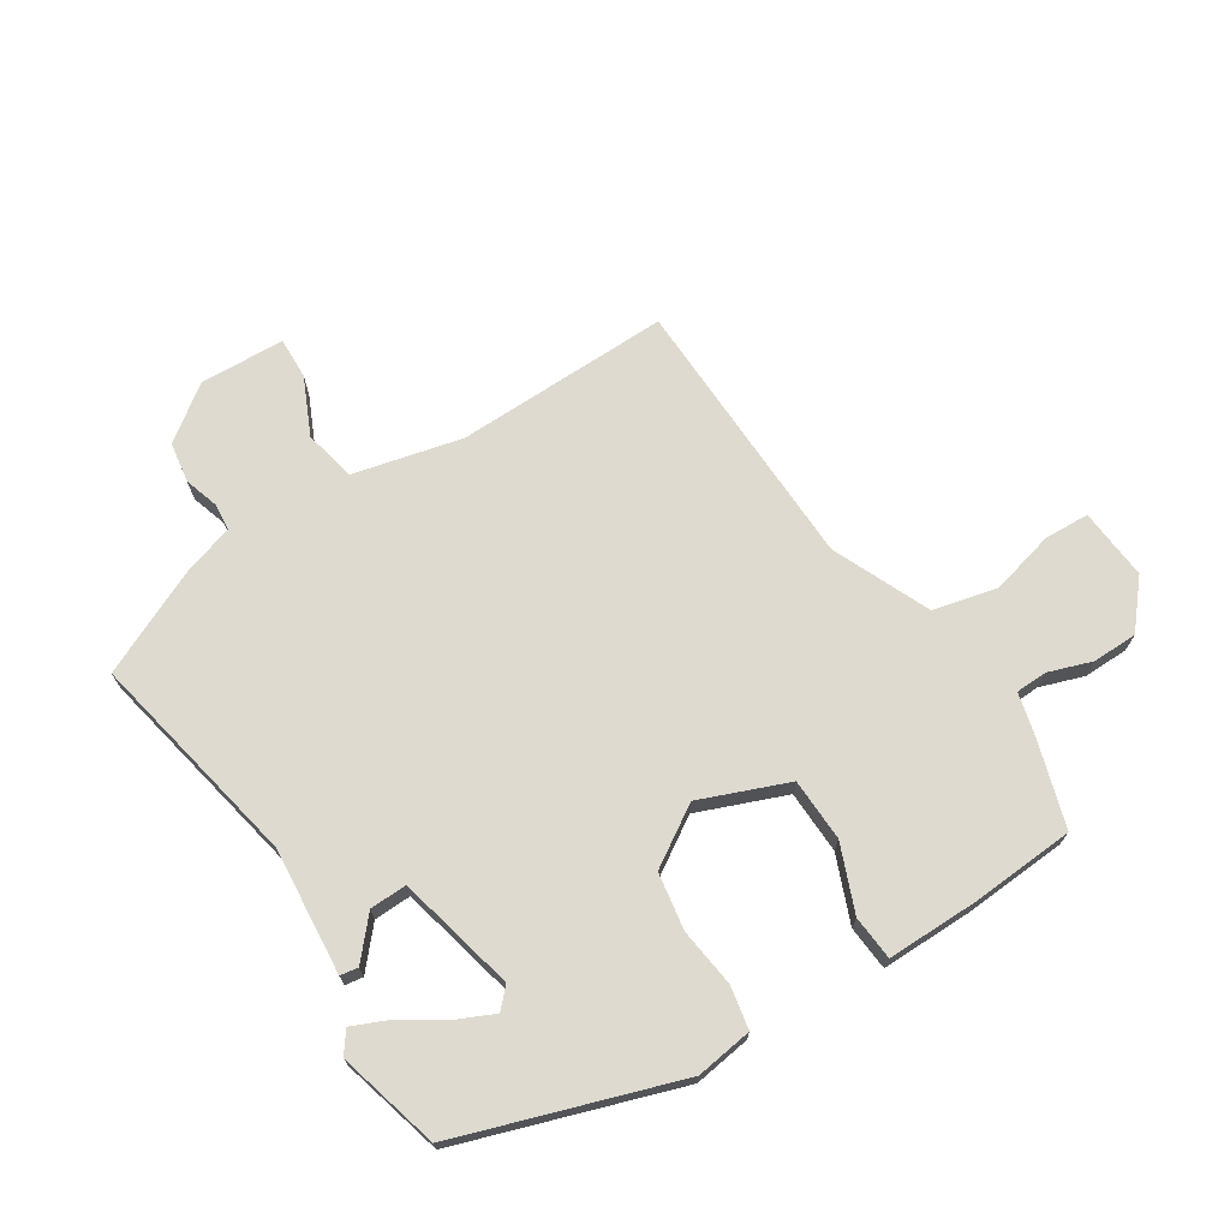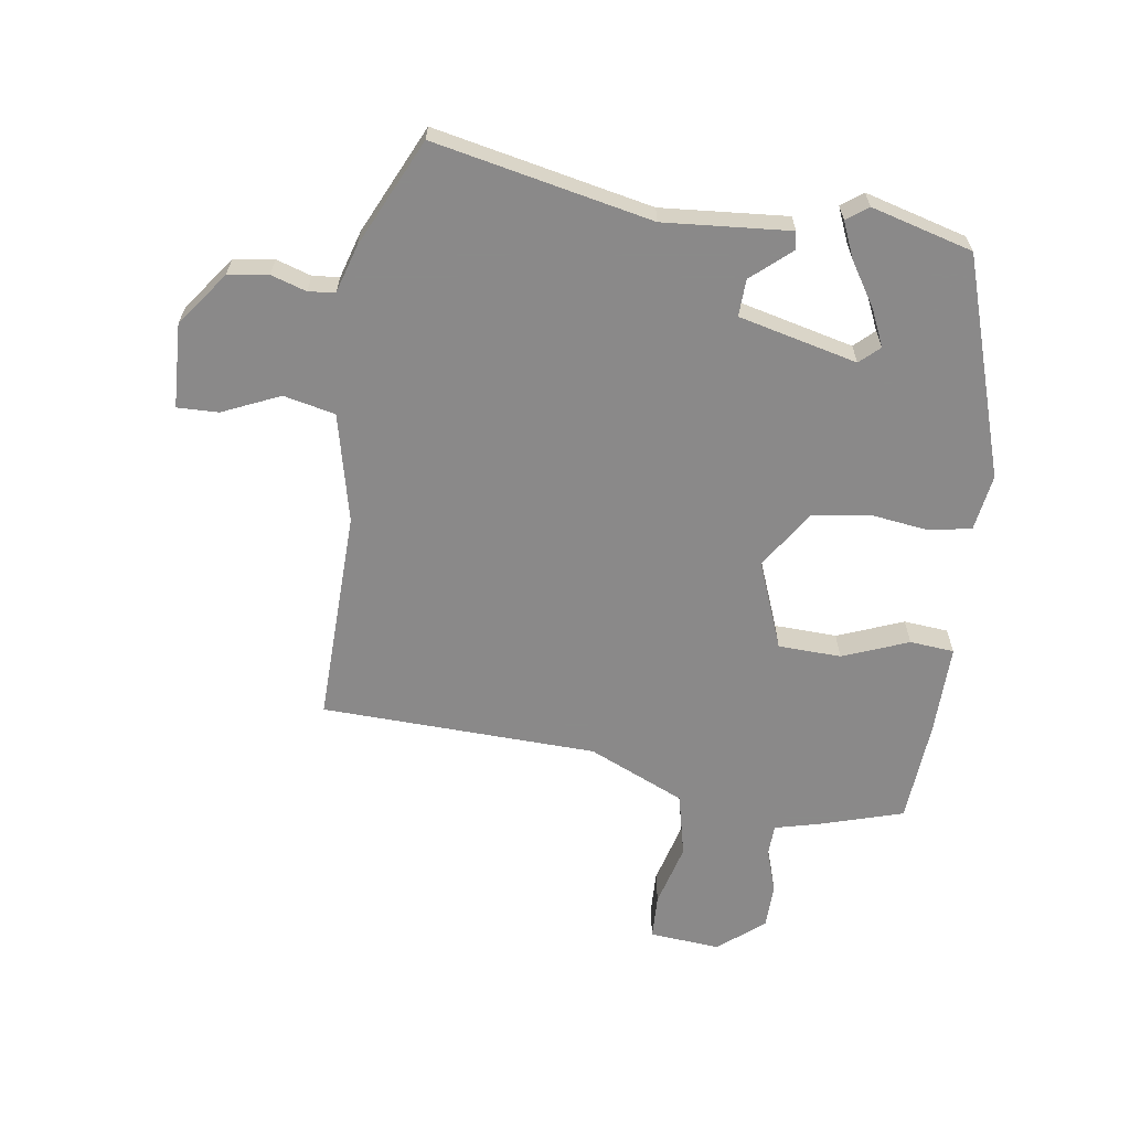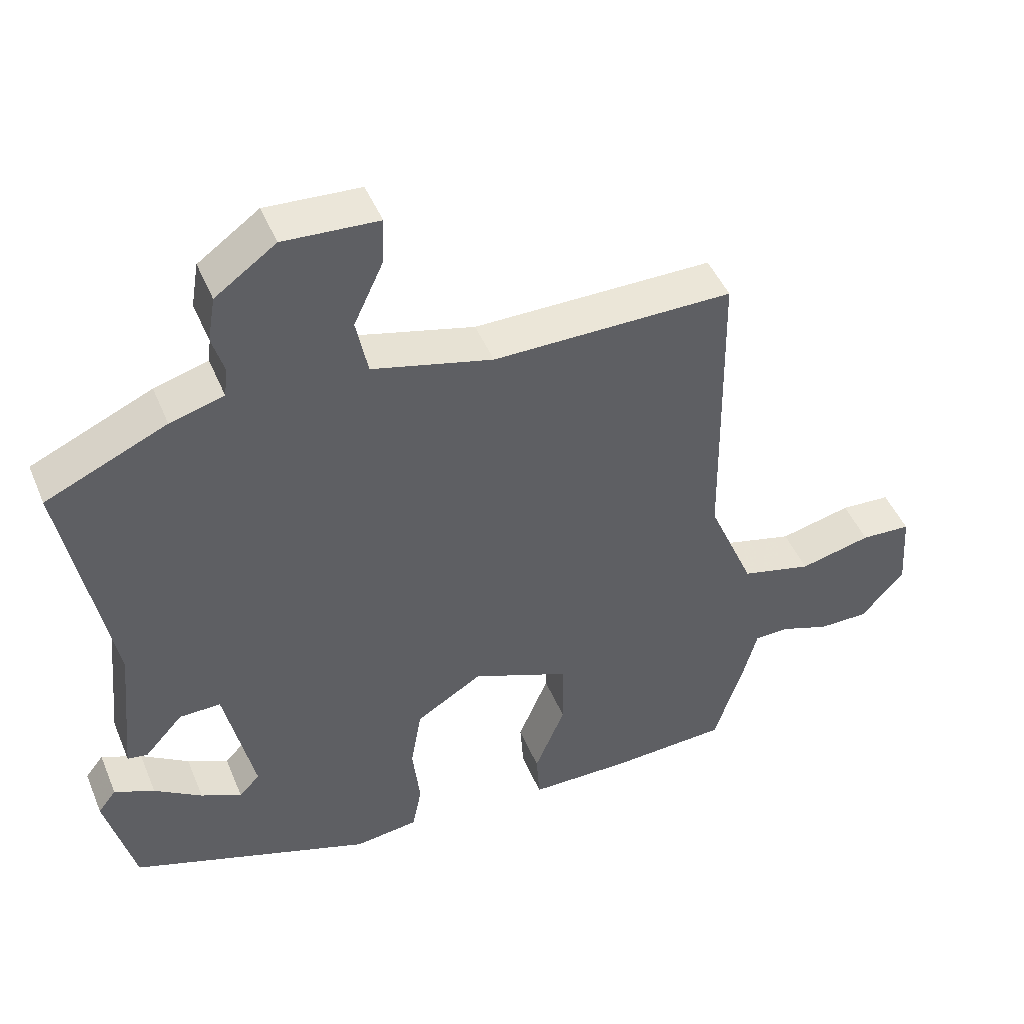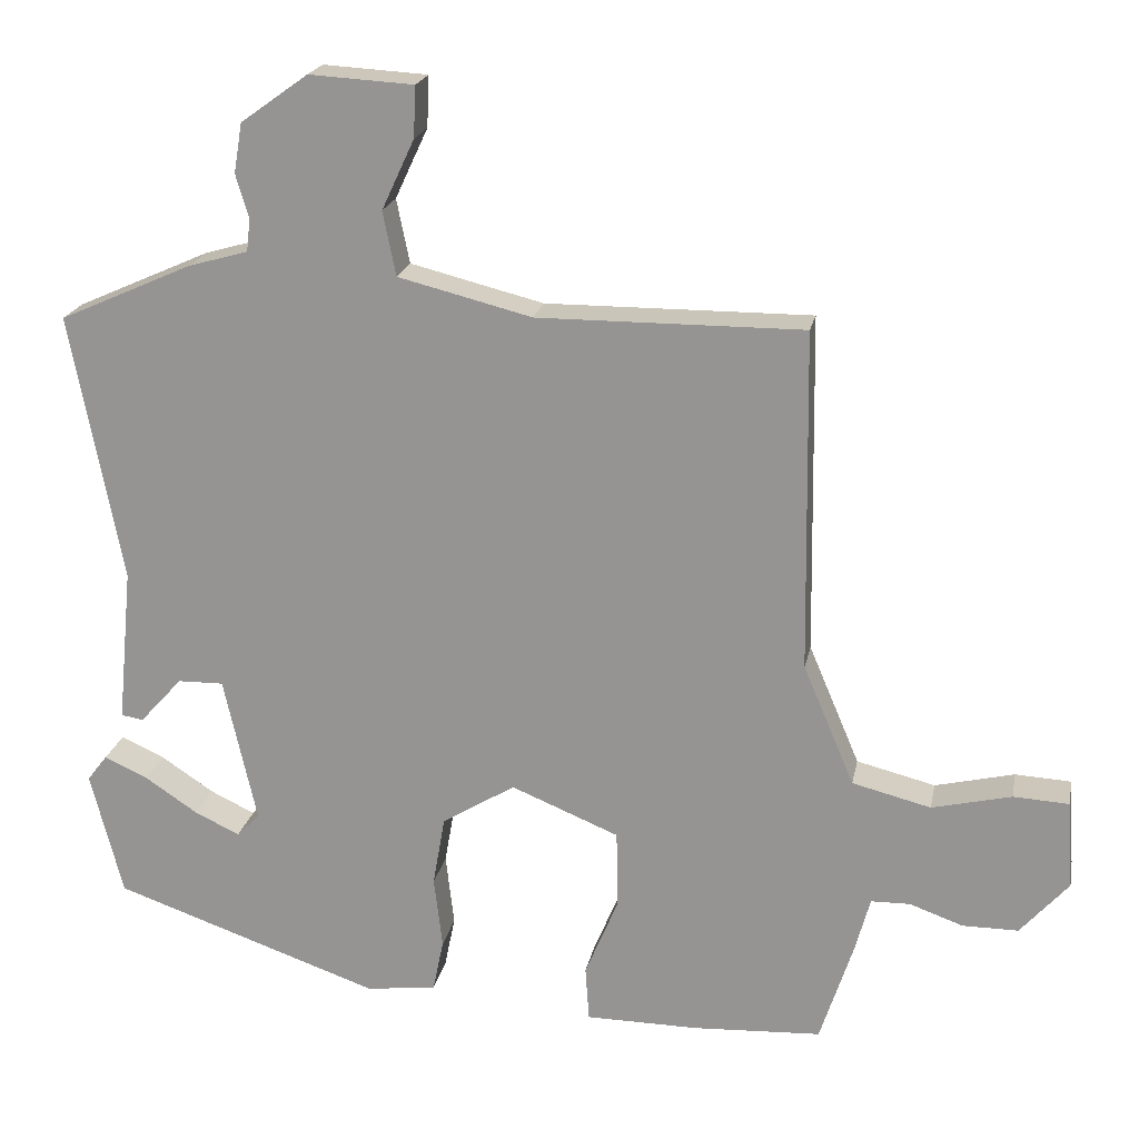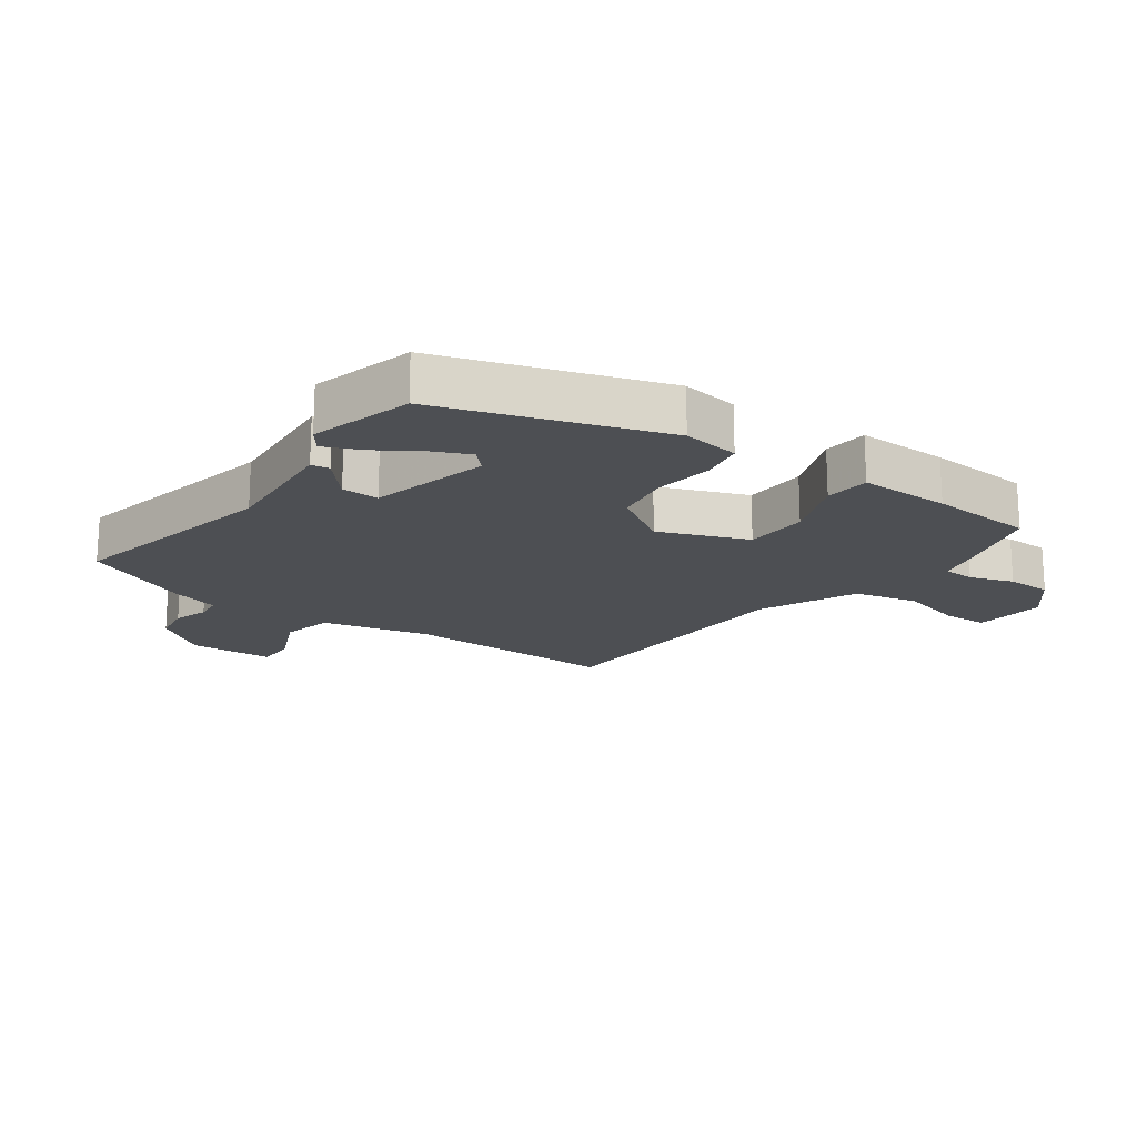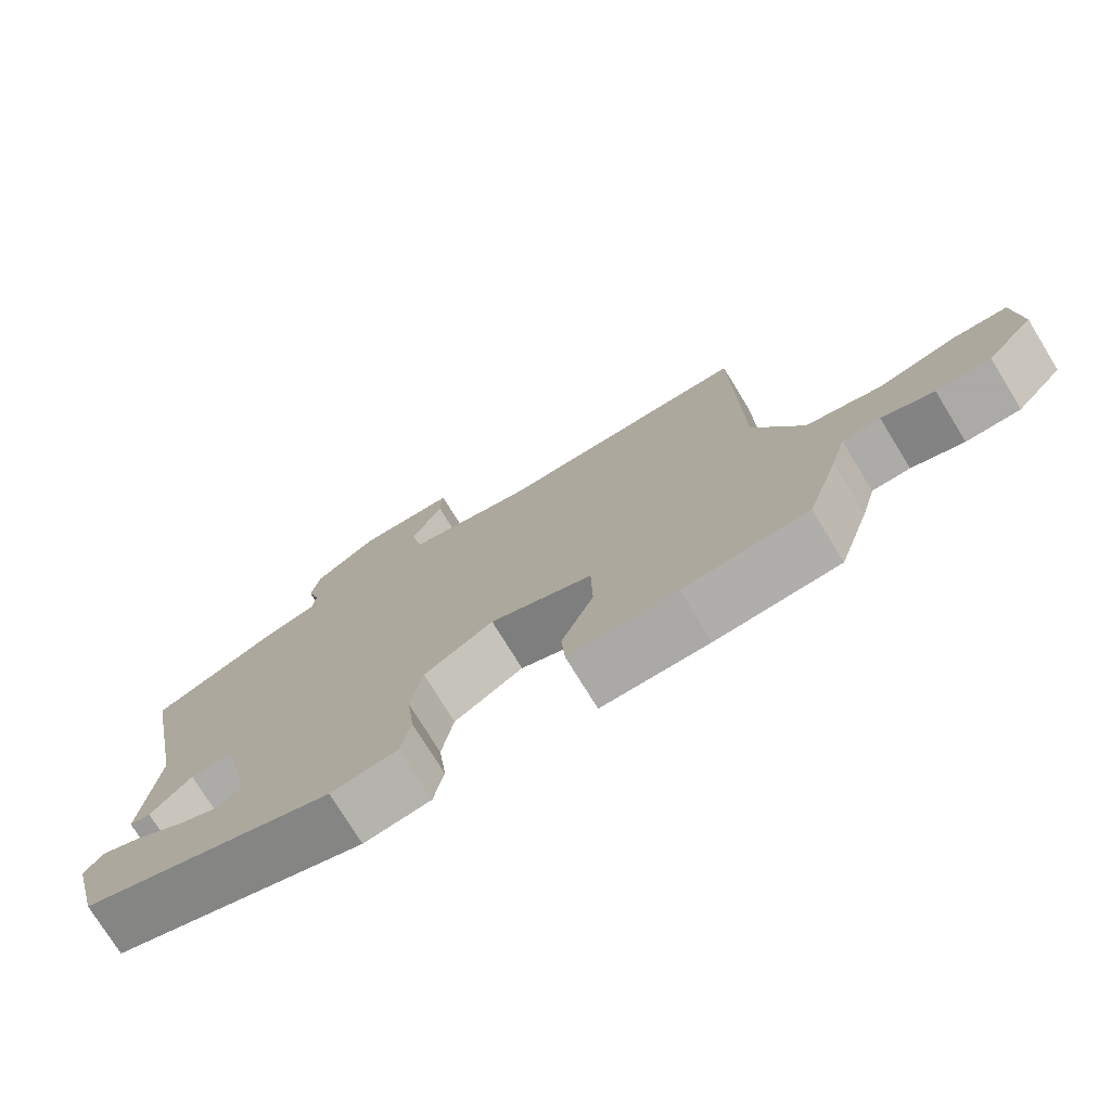
<metadata>
{"format":"obj","ext":"obj","renderer":"f3d","projection":"perspective","resolution":1024,"background":"white","views":[{"elev":70.6,"azim":146.7,"up":"+Y"},{"elev":-63.3,"azim":80.6,"up":"+Y"},{"elev":46.6,"azim":158.0,"up":"+Z"},{"elev":20.4,"azim":-169.0,"up":"+Z"},{"elev":-17.9,"azim":143.3,"up":"+Y"},{"elev":-75.7,"azim":-148.4,"up":"+Z"}]}
</metadata>
<code>
v 0.522 0.07 0.446
v 0.455 0.07 0.093
v 0.475 0.07 -0.111
v 0.446 0.07 -0.116
v 0.39 0.07 -0.054
v 0.33 0.07 -0.053
v 0.287 0.07 -0.246
v 0.317 0.07 -0.277
v 0.376 0.07 -0.249
v 0.445 0.07 -0.203
v 0.503 0.07 -0.177
v 0.529 0.07 -0.211
v 0.487 0.07 -0.376
v 0.136 0.07 -0.498
v 0.044 0.07 -0.486
v 0.03 0.07 -0.417
v 0.041 0.07 -0.322
v 0.025 0.07 -0.23
v -0.071 0.07 -0.171
v -0.212 0.07 -0.229
v -0.214 0.07 -0.331
v -0.17 0.07 -0.437
v -0.175 0.07 -0.509
v -0.322 0.07 -0.51
v -0.491 0.07 -0.501
v -0.534 0.07 -0.368
v -0.554 0.07 -0.294
v -0.605 0.07 -0.293
v -0.675 0.07 -0.318
v -0.748 0.07 -0.318
v -0.811 0.07 -0.246
v -0.803 0.07 -0.13
v -0.73 0.07 -0.126
v -0.626 0.07 -0.151
v -0.523 0.07 -0.125
v -0.456 0.07 0.033
v -0.449 0.07 0.481
v -0.101 0.07 0.479
v 0.074 0.07 0.523
v 0.091 0.07 0.607
v 0.048 0.07 0.699
v 0.045 0.07 0.766
v 0.182 0.07 0.774
v 0.27 0.07 0.711
v 0.281 0.07 0.646
v 0.264 0.07 0.589
v 0.269 0.07 0.546
v 0.347 0.07 0.524
v 0.522 0 0.446
v 0.455 0 0.093
v 0.475 0 -0.111
v 0.446 0 -0.116
v 0.39 0 -0.054
v 0.33 0 -0.053
v 0.287 0 -0.246
v 0.317 0 -0.277
v 0.376 0 -0.249
v 0.445 0 -0.203
v 0.503 0 -0.177
v 0.529 0 -0.211
v 0.487 0 -0.376
v 0.136 0 -0.498
v 0.044 0 -0.486
v 0.03 0 -0.417
v 0.041 0 -0.322
v 0.025 0 -0.23
v -0.071 0 -0.171
v -0.212 0 -0.229
v -0.214 0 -0.331
v -0.17 0 -0.437
v -0.175 0 -0.509
v -0.322 0 -0.51
v -0.491 0 -0.501
v -0.534 0 -0.368
v -0.554 0 -0.294
v -0.605 0 -0.293
v -0.675 0 -0.318
v -0.748 0 -0.318
v -0.811 0 -0.246
v -0.803 0 -0.13
v -0.73 0 -0.126
v -0.626 0 -0.151
v -0.523 0 -0.125
v -0.456 0 0.033
v -0.449 0 0.481
v -0.101 0 0.479
v 0.074 0 0.523
v 0.091 0 0.607
v 0.048 0 0.699
v 0.045 0 0.766
v 0.182 0 0.774
v 0.27 0 0.711
v 0.281 0 0.646
v 0.264 0 0.589
v 0.269 0 0.546
v 0.347 0 0.524
f 47 48 1 2
f 44 45 46
f 43 44 46
f 42 43 46
f 41 42 46
f 40 41 46
f 39 40 46 47
f 47 2 3
f 39 47 3
f 38 39 3
f 36 37 38
f 35 36 38
f 32 33 34
f 31 32 34
f 30 31 34
f 29 30 34
f 28 29 34
f 27 28 34 35
f 26 27 35
f 25 26 35
f 24 25 35
f 23 24 35
f 22 23 35
f 21 22 35
f 20 21 35
f 19 20 35 38
f 15 16 17
f 14 15 17
f 13 14 17
f 13 17 18
f 11 12 13
f 10 11 13
f 9 10 13
f 8 9 13
f 8 13 18 19
f 3 4 5
f 38 3 5
f 38 5 6
f 19 38 6 7
f 7 8 19
f 50 49 96 95
f 94 93 92
f 94 92 91
f 94 91 90
f 94 90 89
f 94 89 88
f 95 94 88 87
f 51 50 95
f 51 95 87
f 51 87 86
f 86 85 84
f 86 84 83
f 82 81 80
f 82 80 79
f 82 79 78
f 82 78 77
f 82 77 76
f 83 82 76 75
f 83 75 74
f 83 74 73
f 83 73 72
f 83 72 71
f 83 71 70
f 83 70 69
f 83 69 68
f 86 83 68 67
f 65 64 63
f 65 63 62
f 65 62 61
f 66 65 61
f 61 60 59
f 61 59 58
f 61 58 57
f 61 57 56
f 67 66 61 56
f 53 52 51
f 53 51 86
f 54 53 86
f 55 54 86 67
f 67 56 55
f 1 49 50 2
f 2 50 51 3
f 3 51 52 4
f 4 52 53 5
f 5 53 54 6
f 6 54 55 7
f 7 55 56 8
f 8 56 57 9
f 9 57 58 10
f 10 58 59 11
f 11 59 60 12
f 12 60 61 13
f 13 61 62 14
f 14 62 63 15
f 15 63 64 16
f 16 64 65 17
f 17 65 66 18
f 18 66 67 19
f 19 67 68 20
f 20 68 69 21
f 21 69 70 22
f 22 70 71 23
f 23 71 72 24
f 24 72 73 25
f 25 73 74 26
f 26 74 75 27
f 27 75 76 28
f 28 76 77 29
f 29 77 78 30
f 30 78 79 31
f 31 79 80 32
f 32 80 81 33
f 33 81 82 34
f 34 82 83 35
f 35 83 84 36
f 36 84 85 37
f 37 85 86 38
f 38 86 87 39
f 39 87 88 40
f 40 88 89 41
f 41 89 90 42
f 42 90 91 43
f 43 91 92 44
f 44 92 93 45
f 45 93 94 46
f 46 94 95 47
f 47 95 96 48
f 48 96 49 1

</code>
